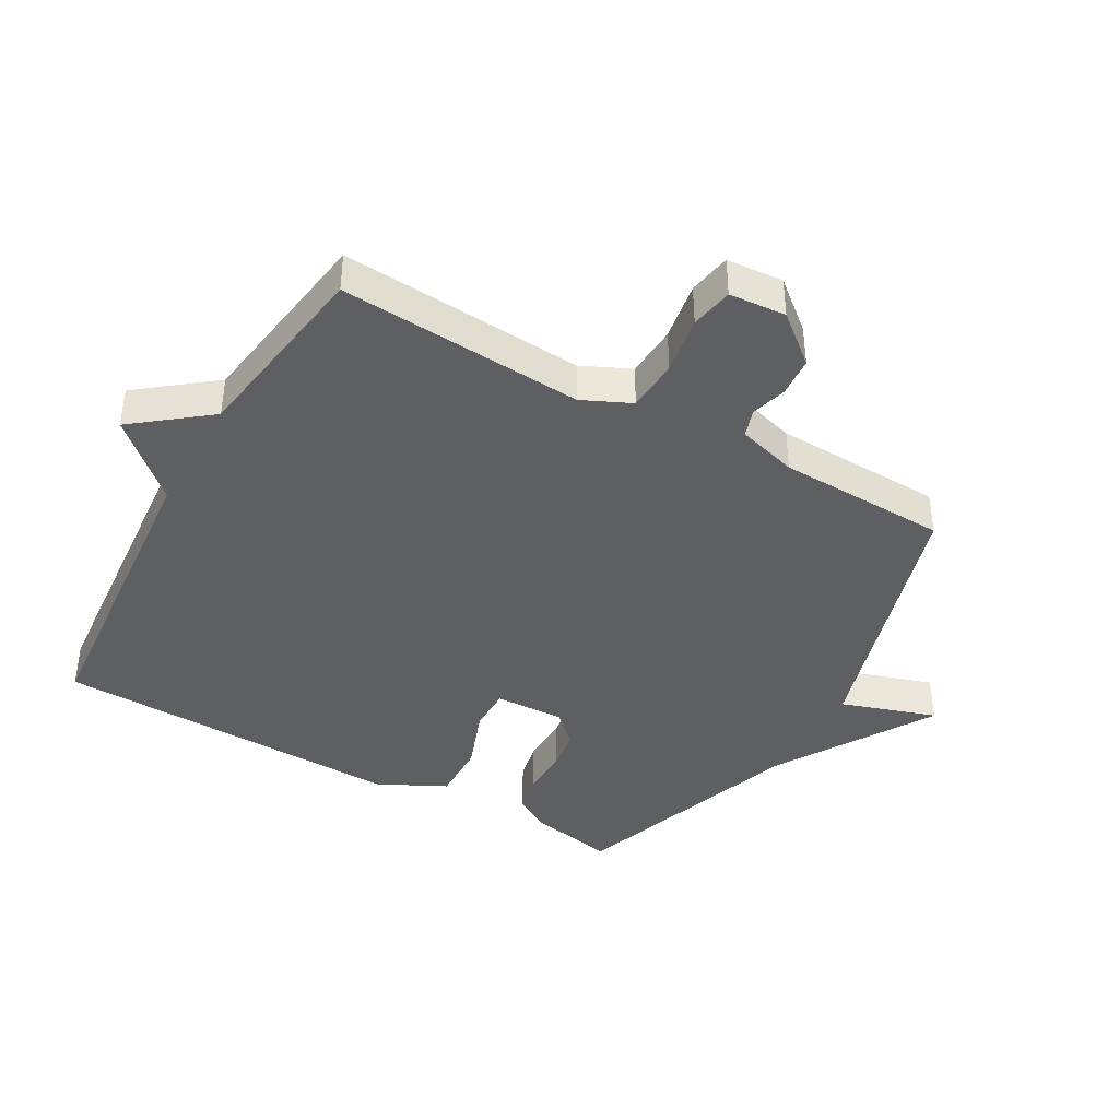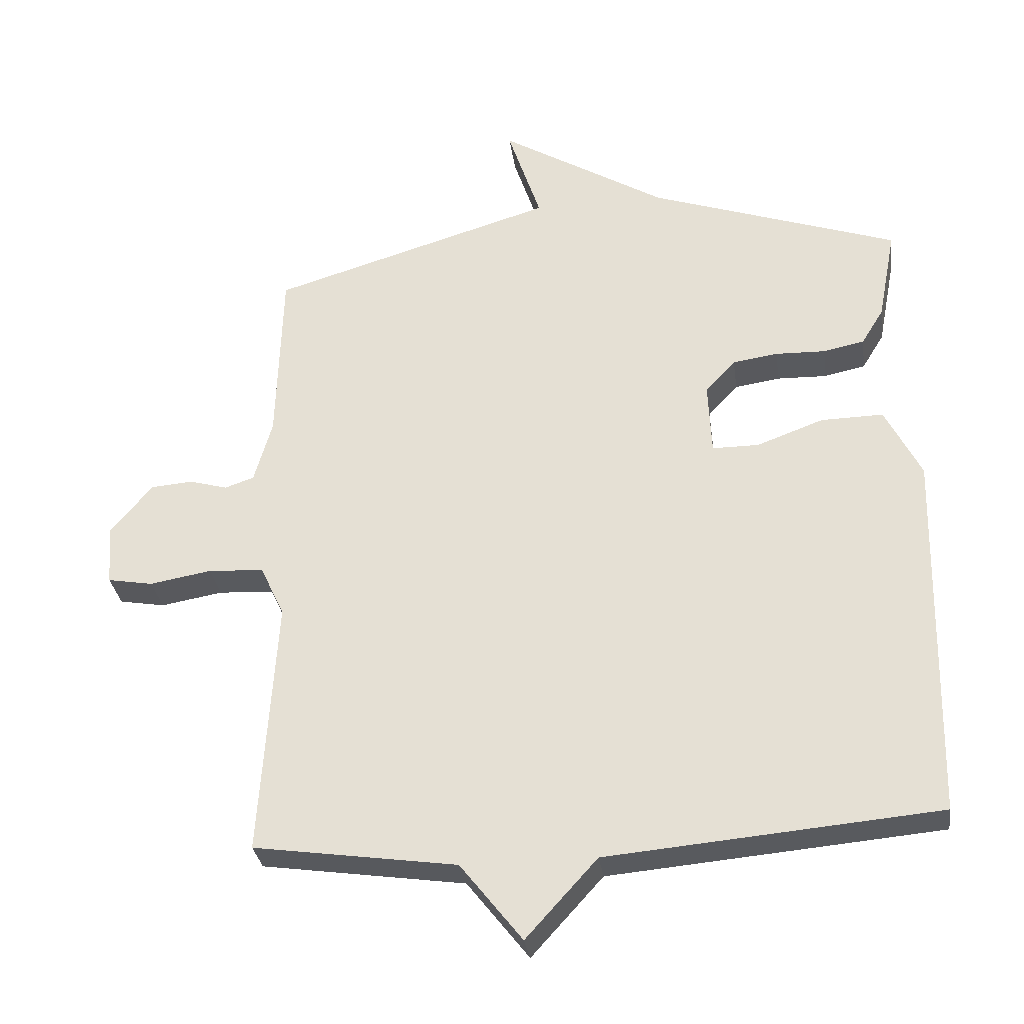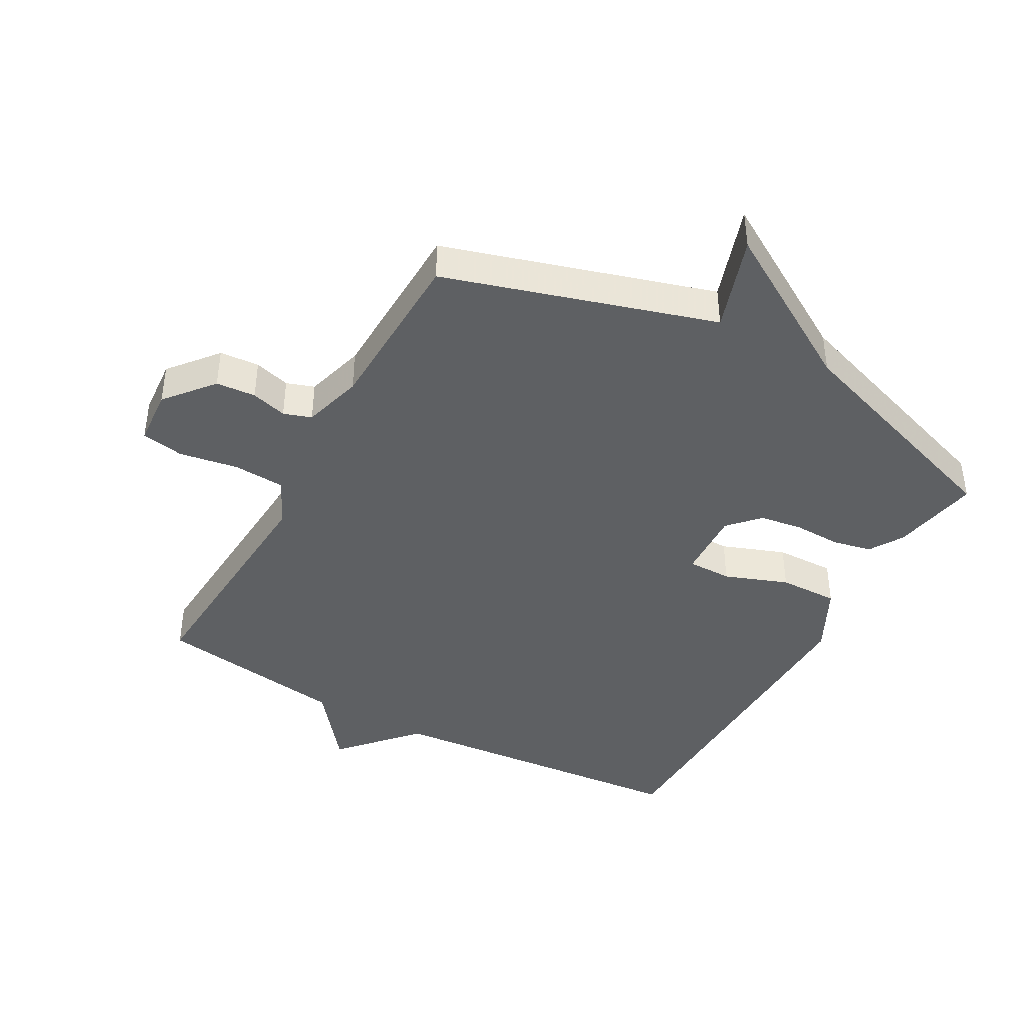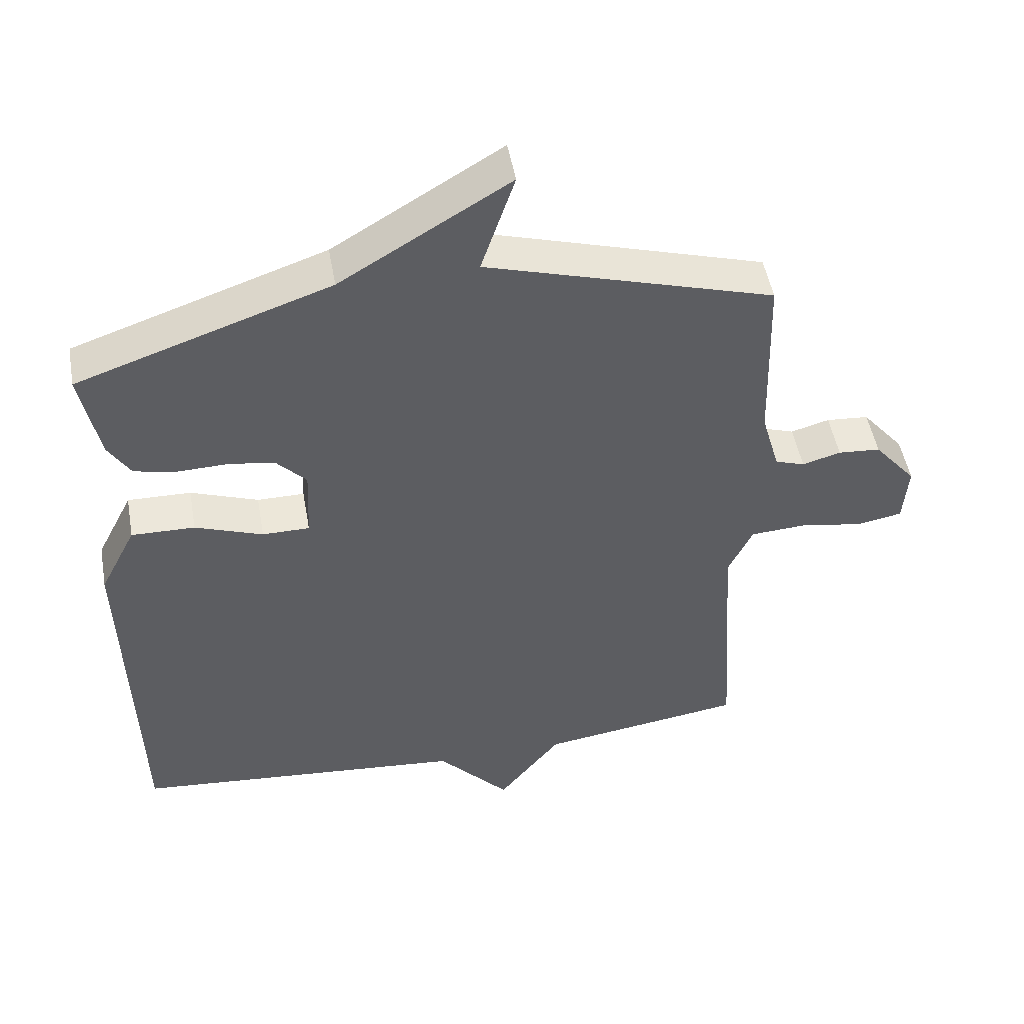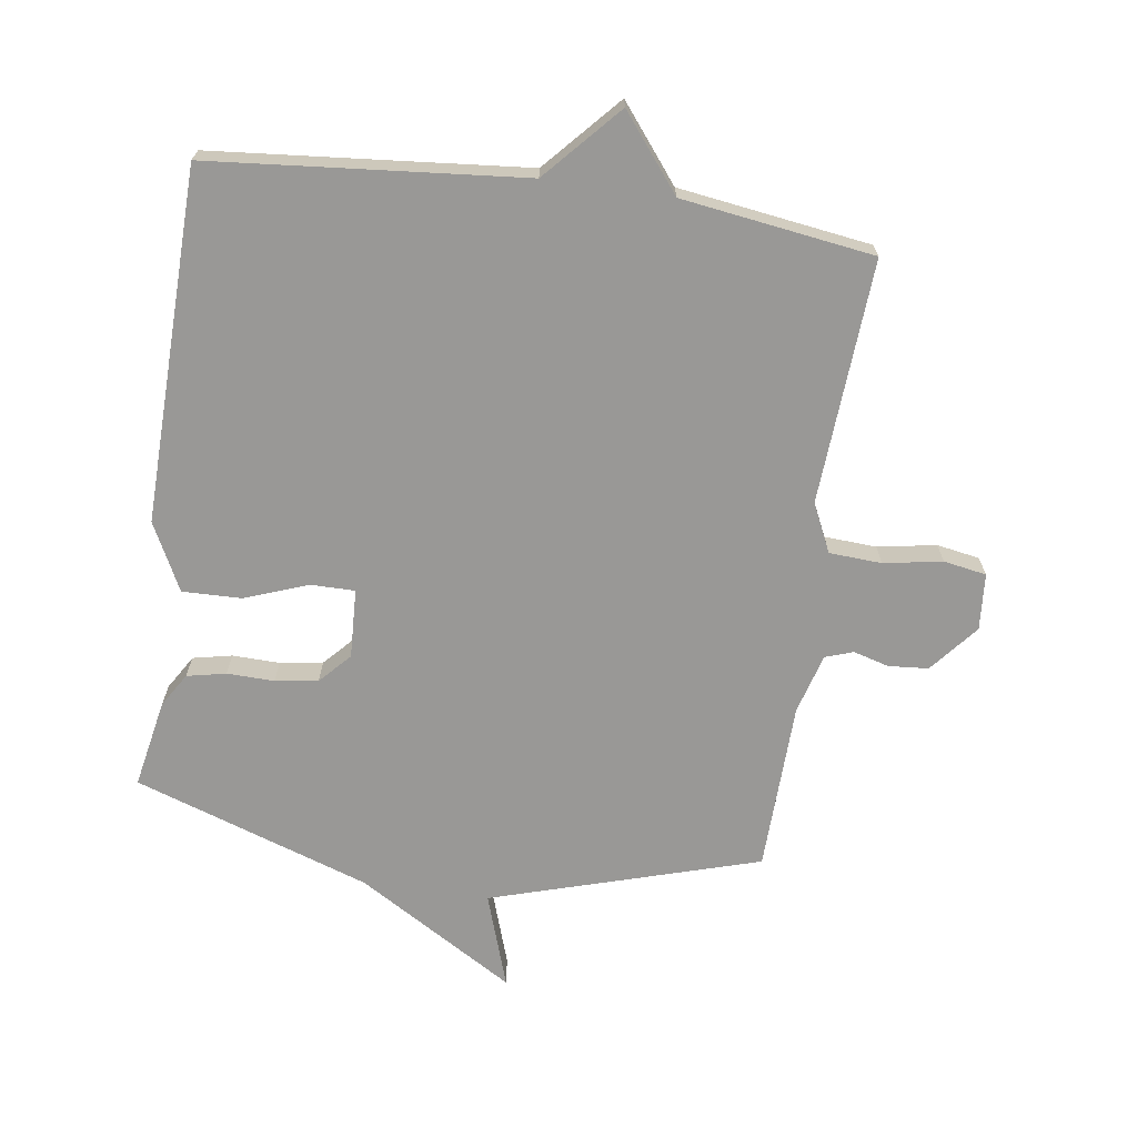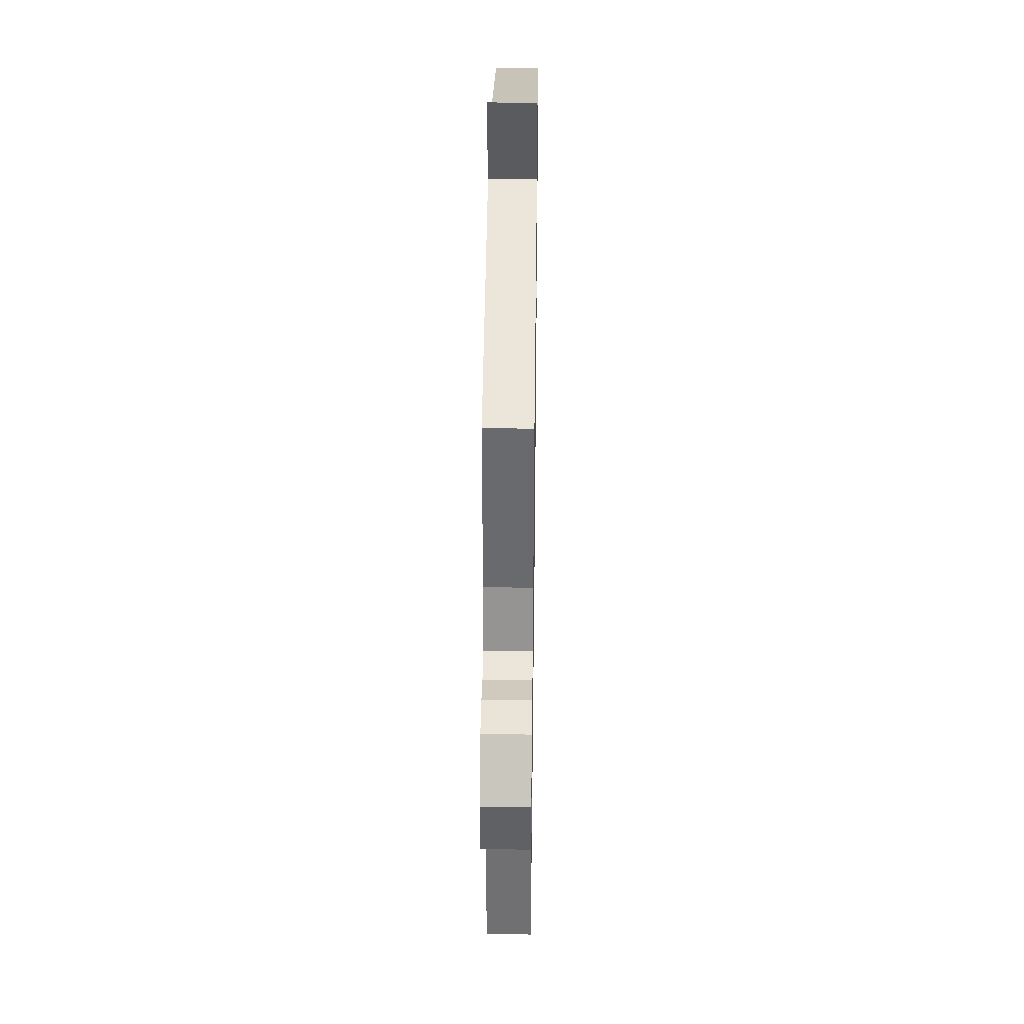
<metadata>
{"format":"obj","ext":"obj","renderer":"f3d","projection":"perspective","resolution":1024,"background":"white","views":[{"elev":-40.9,"azim":-119.7,"up":"+Y"},{"elev":-31.1,"azim":7.8,"up":"+Z"},{"elev":-42.1,"azim":-29.0,"up":"+Y"},{"elev":49.6,"azim":169.9,"up":"+Z"},{"elev":-68.6,"azim":171.9,"up":"+Y"},{"elev":38.6,"azim":-89.2,"up":"+Z"}]}
</metadata>
<code>
v -0.5 0.07 -0.5
v -0.475 0.07 -0.113
v -0.511 0.07 -0.036
v -0.594 0.07 -0.031
v -0.687 0.07 -0.047
v -0.755 0.07 -0.035
v -0.762 0.07 0.055
v -0.699 0.07 0.131
v -0.636 0.07 0.136
v -0.579 0.07 0.12
v -0.535 0.07 0.135
v -0.508 0.07 0.23
v -0.5 0.07 0.5
v -0.074 0.07 0.628
v -0.124 0.07 0.779
v 0.126 0.07 0.628
v 0.5 0.07 0.5
v 0.473 0.07 0.36
v 0.44 0.07 0.306
v 0.378 0.07 0.293
v 0.303 0.07 0.295
v 0.235 0.07 0.285
v 0.19 0.07 0.237
v 0.195 0.07 0.127
v 0.265 0.07 0.127
v 0.365 0.07 0.164
v 0.459 0.07 0.166
v 0.513 0.07 0.059
v 0.5 0.07 -0.5
v 0.004 0.07 -0.544
v -0.103 0.07 -0.662
v -0.196 0.07 -0.544
v -0.5 0 -0.5
v -0.475 0 -0.113
v -0.511 0 -0.036
v -0.594 0 -0.031
v -0.687 0 -0.047
v -0.755 0 -0.035
v -0.762 0 0.055
v -0.699 0 0.131
v -0.636 0 0.136
v -0.579 0 0.12
v -0.535 0 0.135
v -0.508 0 0.23
v -0.5 0 0.5
v -0.074 0 0.628
v -0.124 0 0.779
v 0.126 0 0.628
v 0.5 0 0.5
v 0.473 0 0.36
v 0.44 0 0.306
v 0.378 0 0.293
v 0.303 0 0.295
v 0.235 0 0.285
v 0.19 0 0.237
v 0.195 0 0.127
v 0.265 0 0.127
v 0.365 0 0.164
v 0.459 0 0.166
v 0.513 0 0.059
v 0.5 0 -0.5
v 0.004 0 -0.544
v -0.103 0 -0.662
v -0.196 0 -0.544
f 30 31 32
f 30 32 1
f 29 30 1
f 28 29 1
f 27 28 1
f 26 27 1
f 25 26 1
f 24 25 1 2
f 23 24 2 3
f 22 23 3 4
f 19 20 21
f 18 19 21
f 17 18 21
f 16 17 21
f 16 21 22
f 15 16 22
f 14 15 22
f 12 13 14 22
f 11 12 22
f 5 6 7
f 4 5 7
f 22 4 7
f 11 22 7
f 10 11 7
f 7 8 9 10
f 64 63 62
f 33 64 62
f 33 62 61
f 33 61 60
f 33 60 59
f 33 59 58
f 33 58 57
f 34 33 57 56
f 35 34 56 55
f 36 35 55 54
f 53 52 51
f 53 51 50
f 53 50 49
f 53 49 48
f 54 53 48
f 54 48 47
f 54 47 46
f 54 46 45 44
f 54 44 43
f 39 38 37
f 39 37 36
f 39 36 54
f 39 54 43
f 39 43 42
f 42 41 40 39
f 1 33 34 2
f 2 34 35 3
f 3 35 36 4
f 4 36 37 5
f 5 37 38 6
f 6 38 39 7
f 7 39 40 8
f 8 40 41 9
f 9 41 42 10
f 10 42 43 11
f 11 43 44 12
f 12 44 45 13
f 13 45 46 14
f 14 46 47 15
f 15 47 48 16
f 16 48 49 17
f 17 49 50 18
f 18 50 51 19
f 19 51 52 20
f 20 52 53 21
f 21 53 54 22
f 22 54 55 23
f 23 55 56 24
f 24 56 57 25
f 25 57 58 26
f 26 58 59 27
f 27 59 60 28
f 28 60 61 29
f 29 61 62 30
f 30 62 63 31
f 31 63 64 32
f 32 64 33 1

</code>
